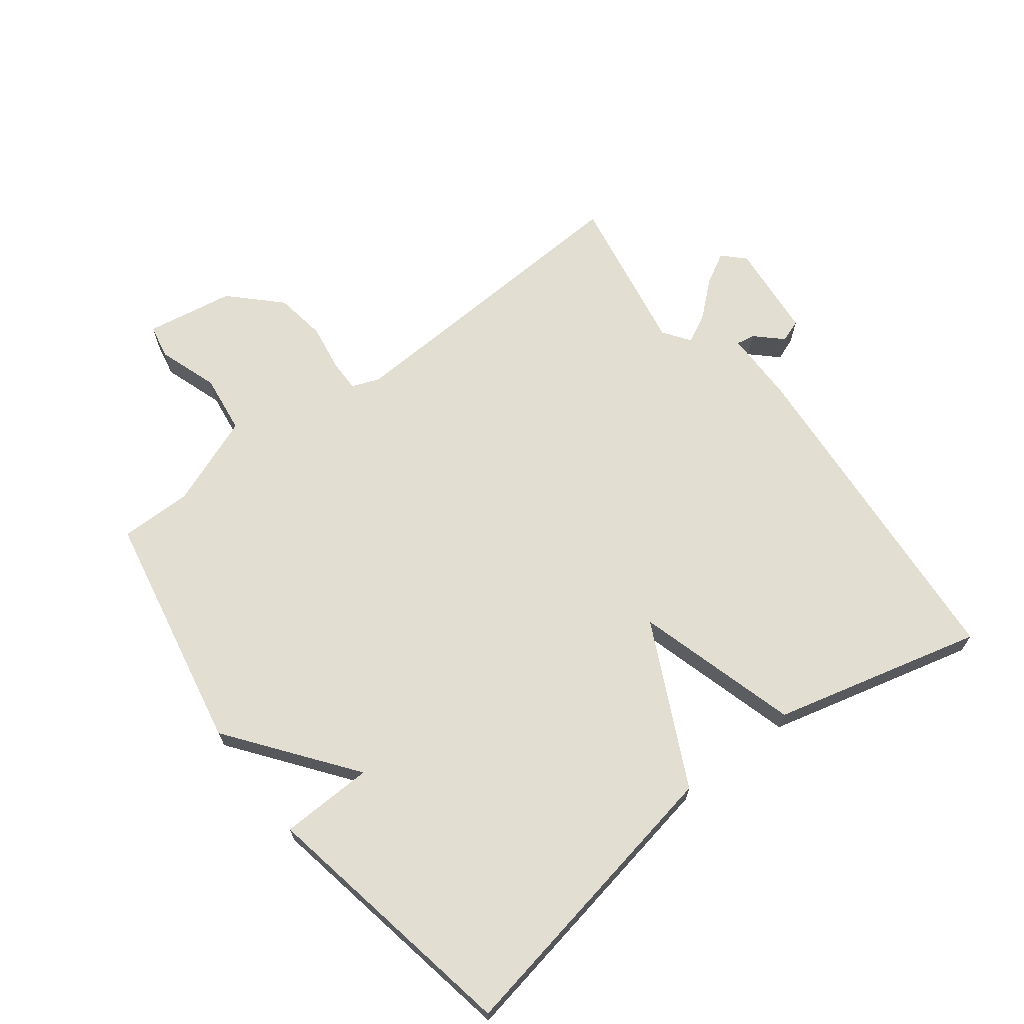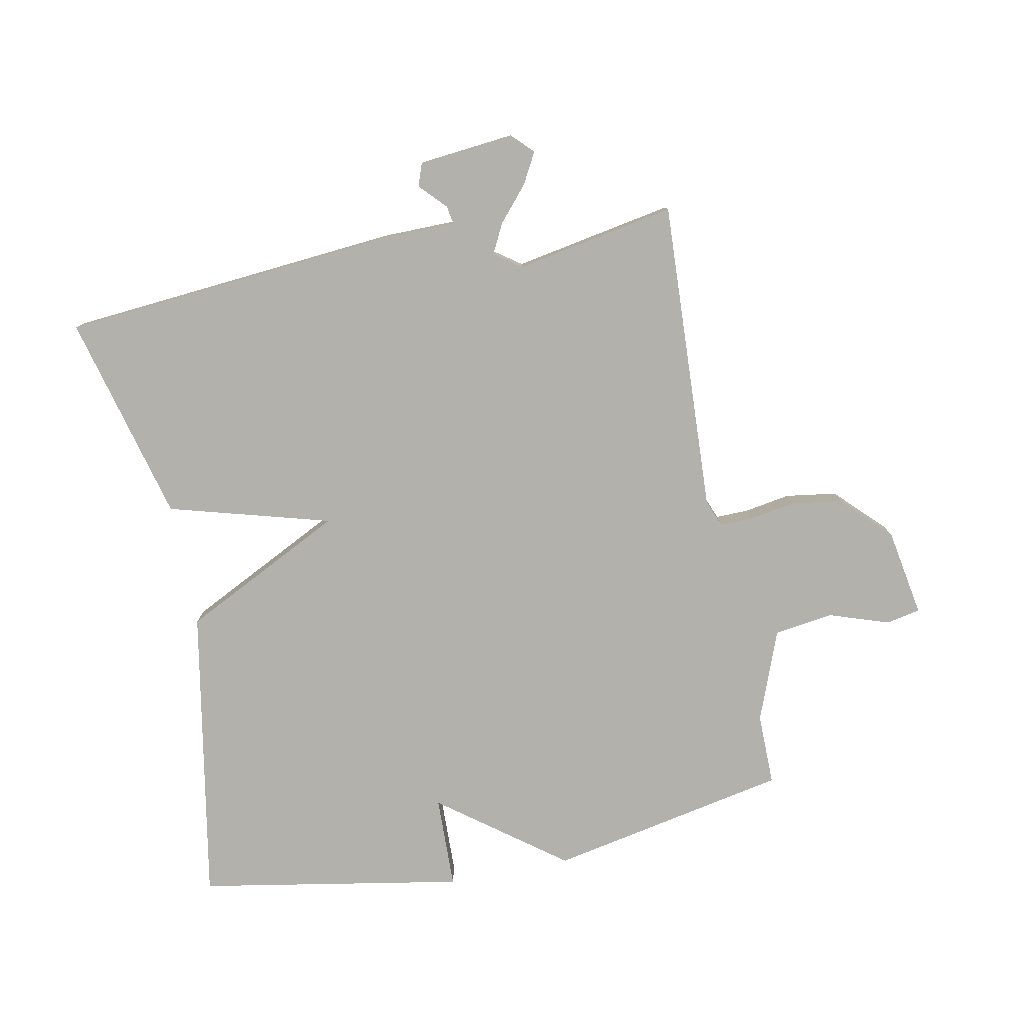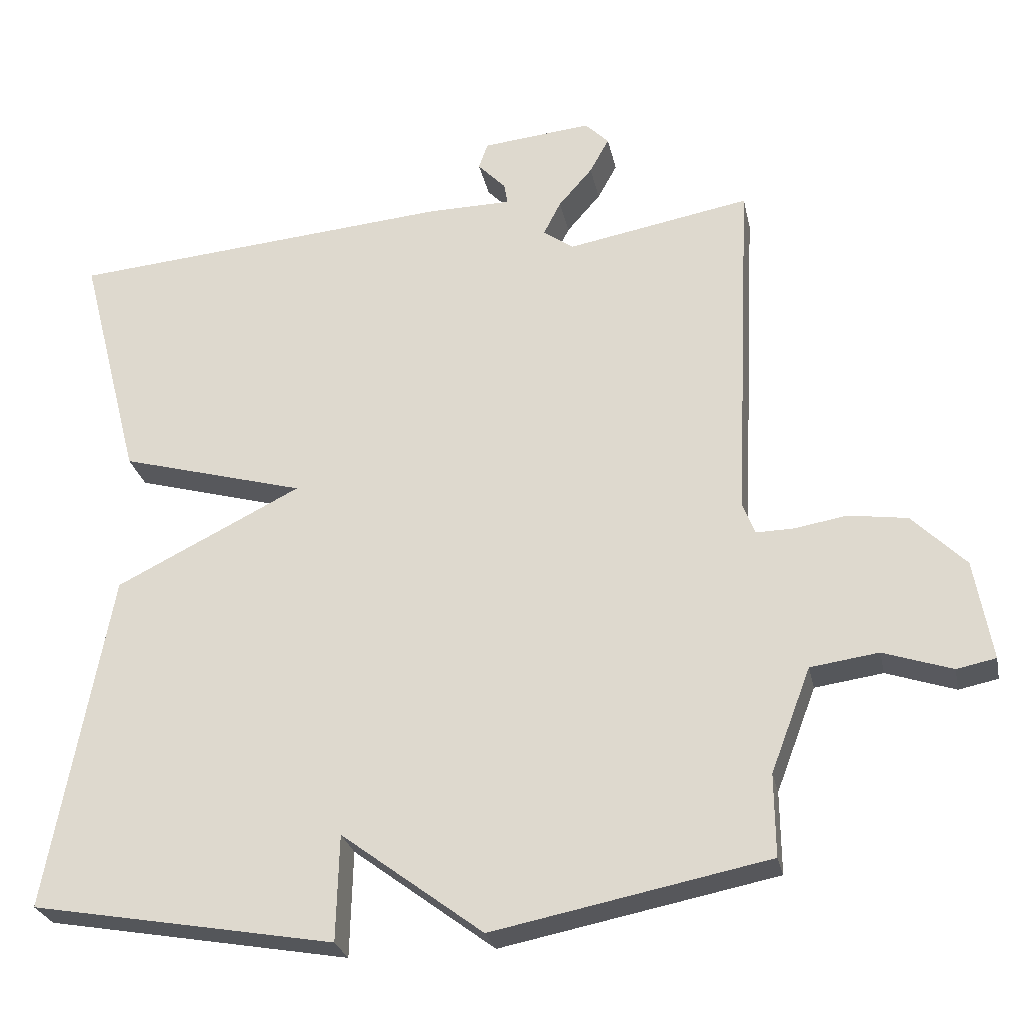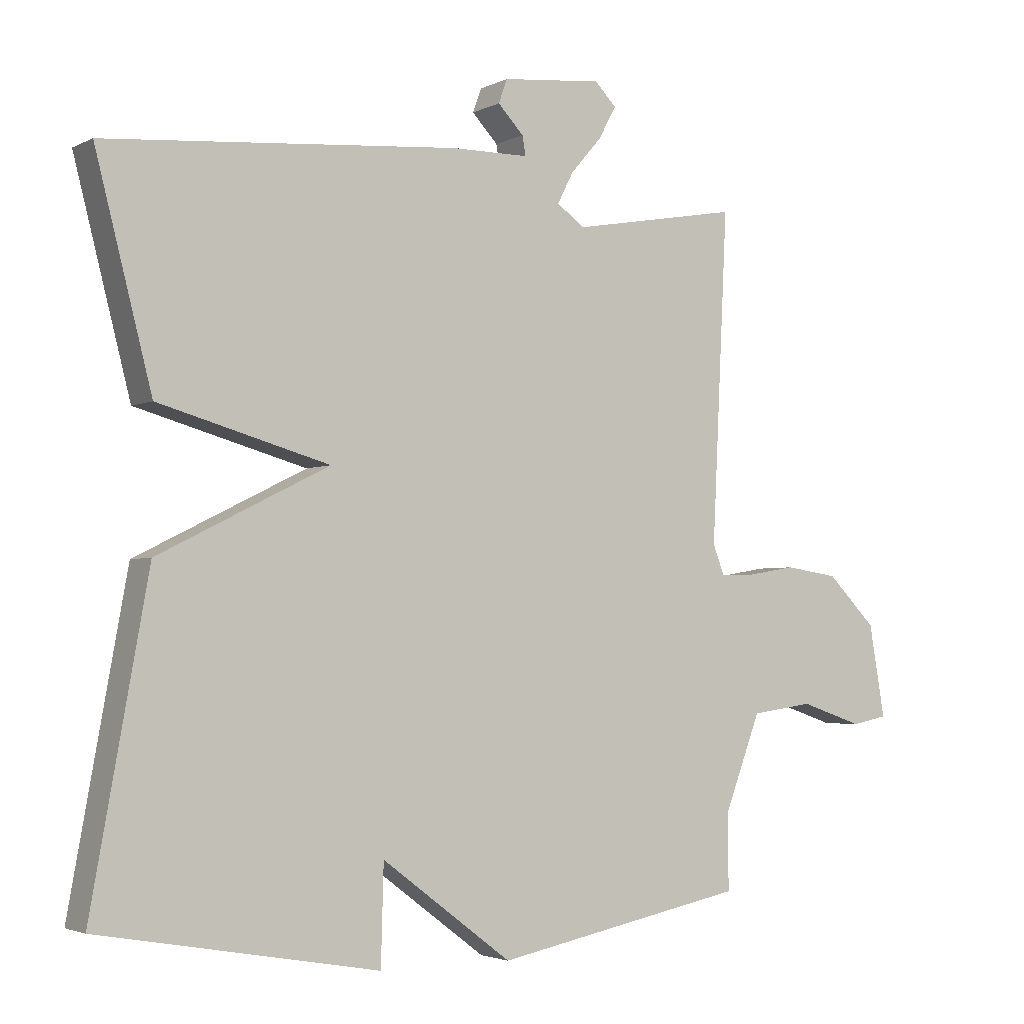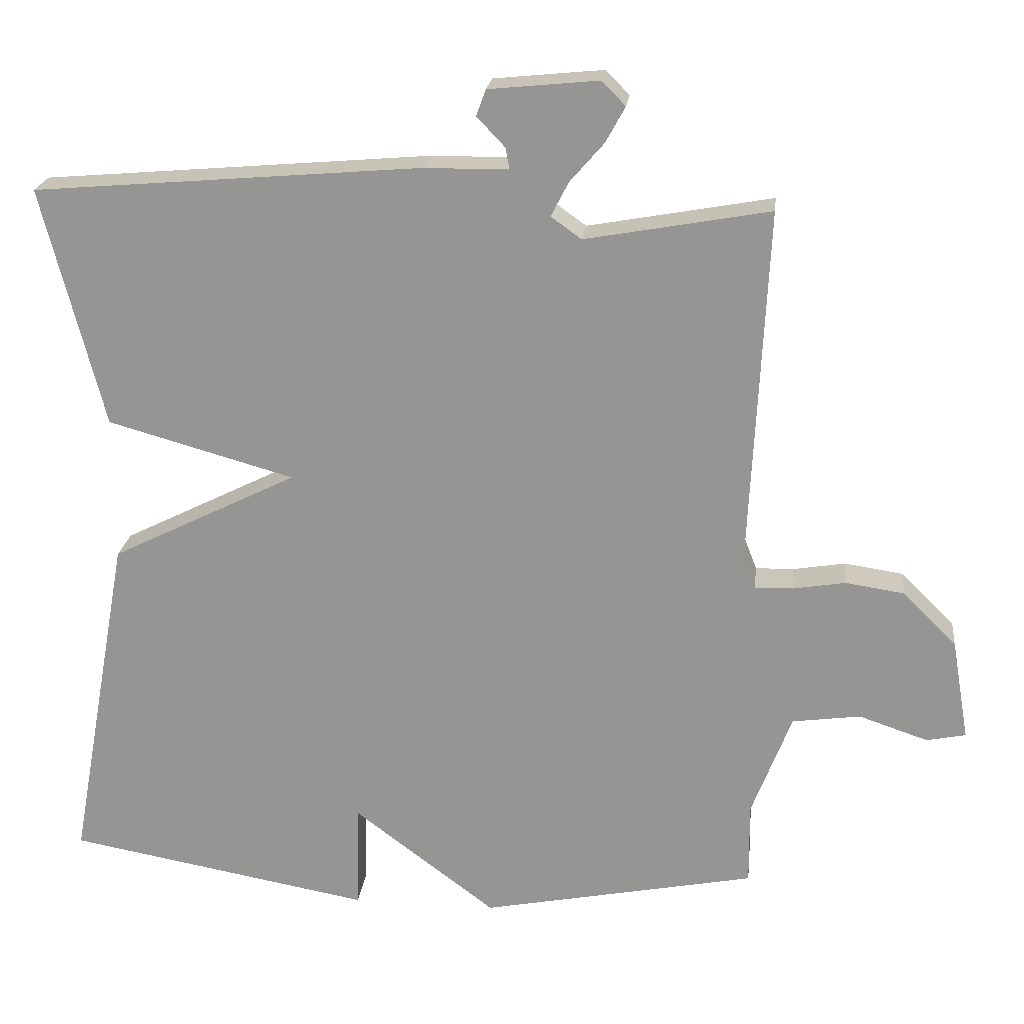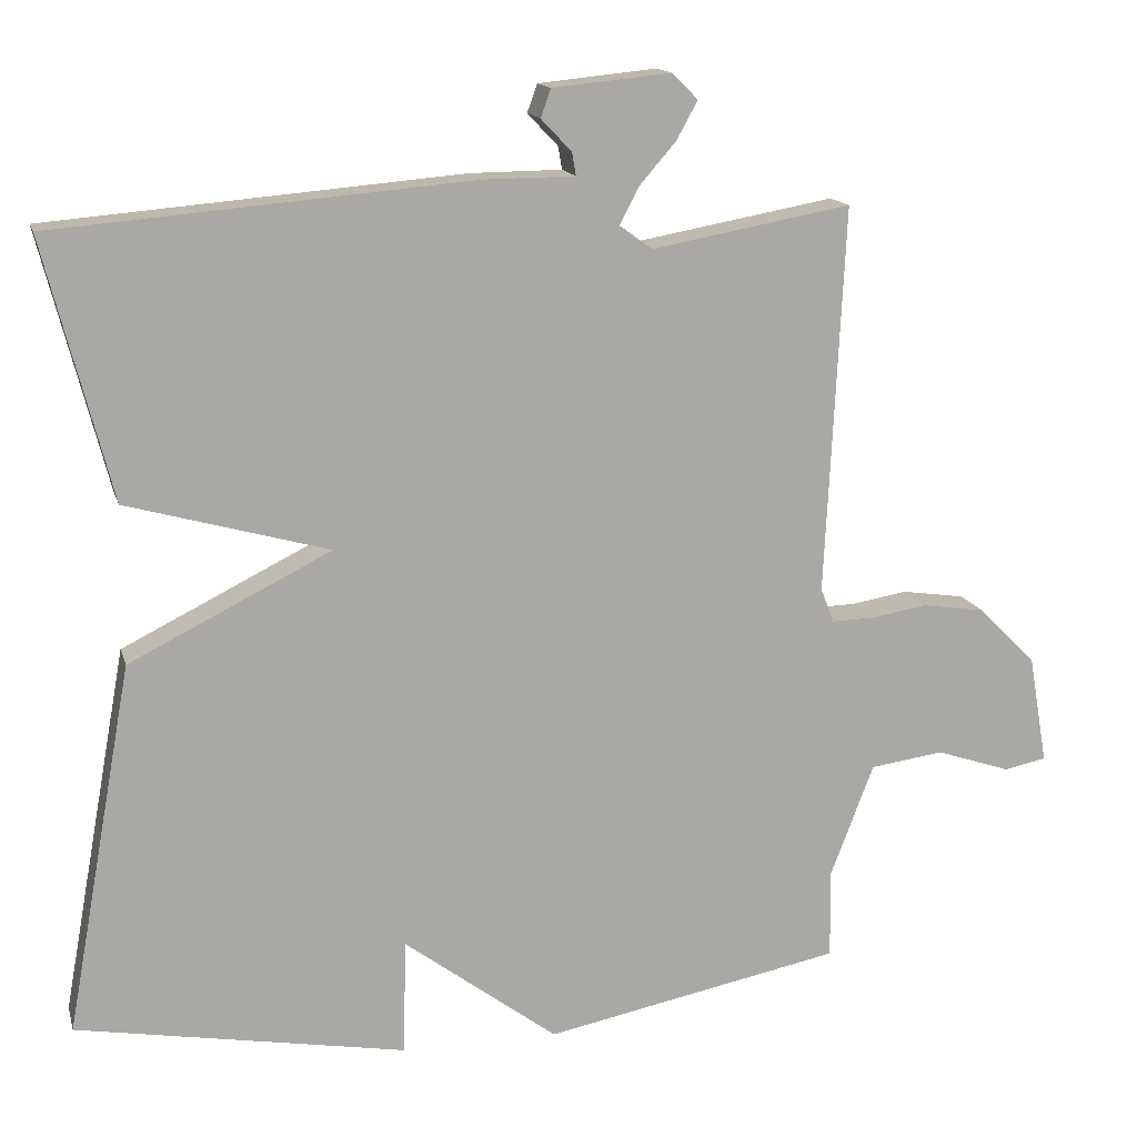
<metadata>
{"format":"obj","ext":"obj","renderer":"f3d","projection":"perspective","resolution":1024,"background":"white","views":[{"elev":67.5,"azim":-127.6,"up":"+Y"},{"elev":-79.0,"azim":11.2,"up":"+Y"},{"elev":-26.9,"azim":11.7,"up":"+Z"},{"elev":-3.1,"azim":-32.1,"up":"+Z"},{"elev":21.5,"azim":6.5,"up":"+Z"},{"elev":14.7,"azim":-14.2,"up":"+Z"}]}
</metadata>
<code>
v 0.5 0.07 0.5
v 0.476 0.07 0.006
v 0.493 0.07 -0.038
v 0.545 0.07 -0.037
v 0.618 0.07 -0.025
v 0.699 0.07 -0.037
v 0.773 0.07 -0.111
v 0.797 0.07 -0.25
v 0.743 0.07 -0.261
v 0.648 0.07 -0.229
v 0.554 0.07 -0.242
v 0.499 0.07 -0.386
v 0.5 0.07 -0.5
v 0.12 0.07 -0.575
v -0.076 0.07 -0.428
v -0.08 0.07 -0.575
v -0.5 0.07 -0.5
v -0.415 0.07 -0.03
v -0.158 0.07 0.098
v -0.415 0.07 0.17
v -0.5 0.07 0.5
v 0.033 0.07 0.545
v 0.149 0.07 0.546
v 0.144 0.07 0.575
v 0.105 0.07 0.616
v 0.118 0.07 0.652
v 0.269 0.07 0.667
v 0.302 0.07 0.634
v 0.275 0.07 0.585
v 0.228 0.07 0.531
v 0.204 0.07 0.484
v 0.246 0.07 0.454
v 0.5 0 0.5
v 0.476 0 0.006
v 0.493 0 -0.038
v 0.545 0 -0.037
v 0.618 0 -0.025
v 0.699 0 -0.037
v 0.773 0 -0.111
v 0.797 0 -0.25
v 0.743 0 -0.261
v 0.648 0 -0.229
v 0.554 0 -0.242
v 0.499 0 -0.386
v 0.5 0 -0.5
v 0.12 0 -0.575
v -0.076 0 -0.428
v -0.08 0 -0.575
v -0.5 0 -0.5
v -0.415 0 -0.03
v -0.158 0 0.098
v -0.415 0 0.17
v -0.5 0 0.5
v 0.033 0 0.545
v 0.149 0 0.546
v 0.144 0 0.575
v 0.105 0 0.616
v 0.118 0 0.652
v 0.269 0 0.667
v 0.302 0 0.634
v 0.275 0 0.585
v 0.228 0 0.531
v 0.204 0 0.484
v 0.246 0 0.454
f 28 29 30
f 27 28 30
f 26 27 30
f 25 26 30
f 24 25 30
f 23 24 30 31
f 22 23 31
f 21 22 31
f 20 21 31
f 19 20 31
f 17 18 19
f 16 17 19
f 15 16 19
f 19 31 32
f 15 19 32
f 14 15 32
f 13 14 32
f 12 13 32
f 8 9 10
f 7 8 10
f 6 7 10
f 5 6 10
f 4 5 10
f 3 4 10 11
f 11 12 32
f 3 11 32
f 2 3 32
f 1 2 32
f 62 61 60
f 62 60 59
f 62 59 58
f 62 58 57
f 62 57 56
f 63 62 56 55
f 63 55 54
f 63 54 53
f 63 53 52
f 63 52 51
f 51 50 49
f 51 49 48
f 51 48 47
f 64 63 51
f 64 51 47
f 64 47 46
f 64 46 45
f 64 45 44
f 42 41 40
f 42 40 39
f 42 39 38
f 42 38 37
f 42 37 36
f 43 42 36 35
f 64 44 43
f 64 43 35
f 64 35 34
f 64 34 33
f 1 33 34 2
f 2 34 35 3
f 3 35 36 4
f 4 36 37 5
f 5 37 38 6
f 6 38 39 7
f 7 39 40 8
f 8 40 41 9
f 9 41 42 10
f 10 42 43 11
f 11 43 44 12
f 12 44 45 13
f 13 45 46 14
f 14 46 47 15
f 15 47 48 16
f 16 48 49 17
f 17 49 50 18
f 18 50 51 19
f 19 51 52 20
f 20 52 53 21
f 21 53 54 22
f 22 54 55 23
f 23 55 56 24
f 24 56 57 25
f 25 57 58 26
f 26 58 59 27
f 27 59 60 28
f 28 60 61 29
f 29 61 62 30
f 30 62 63 31
f 31 63 64 32
f 32 64 33 1

</code>
